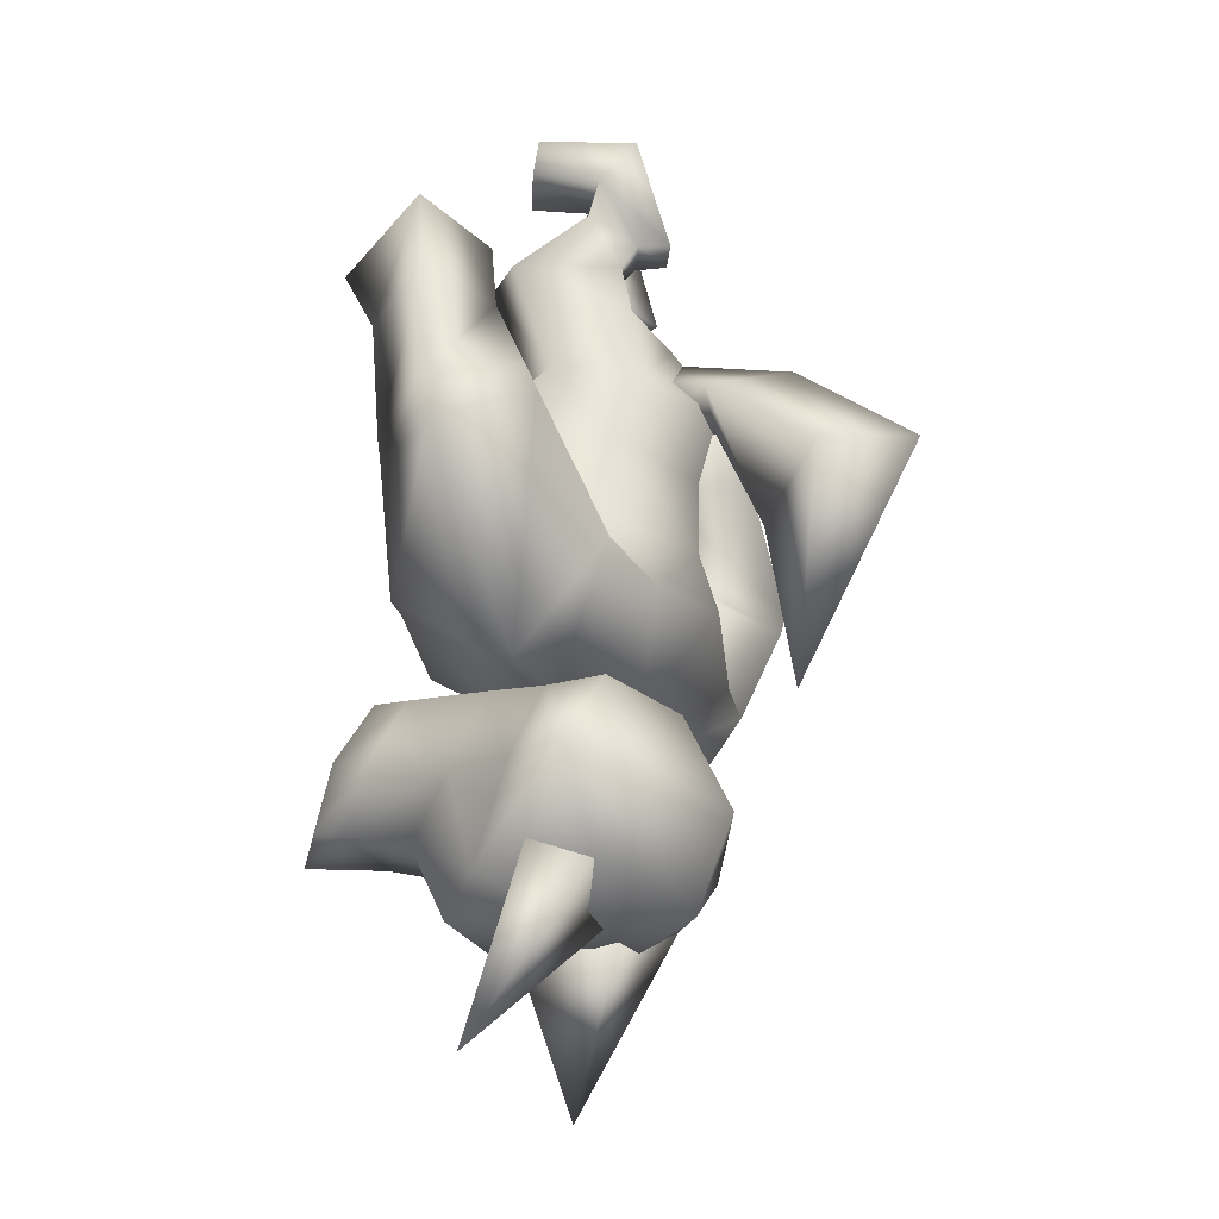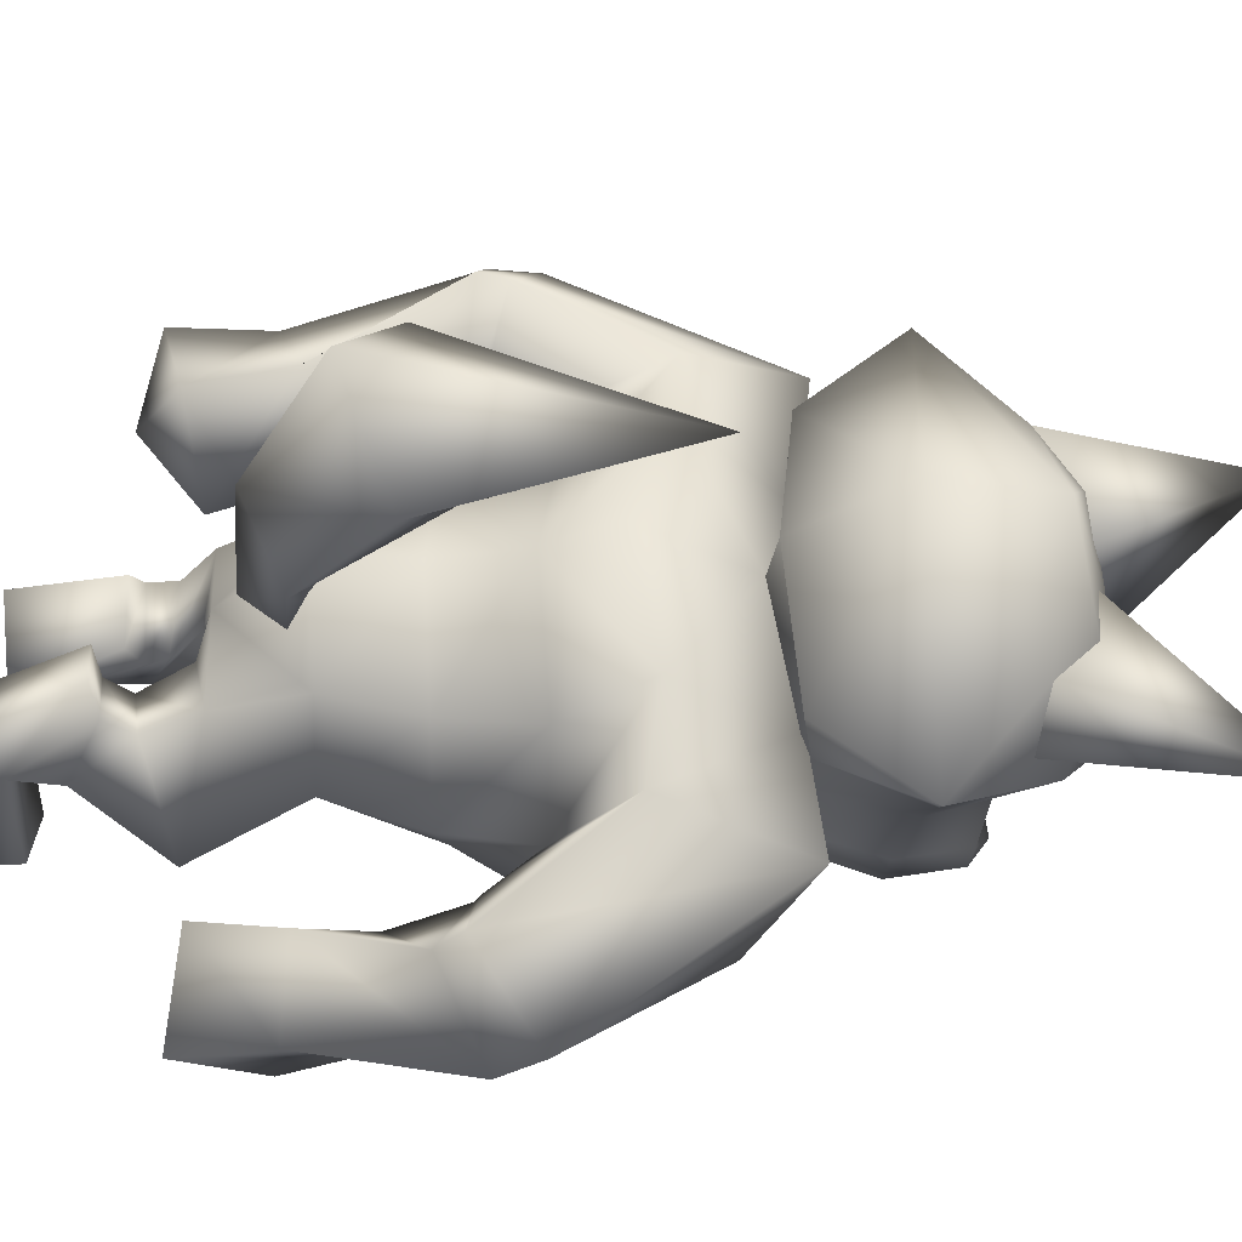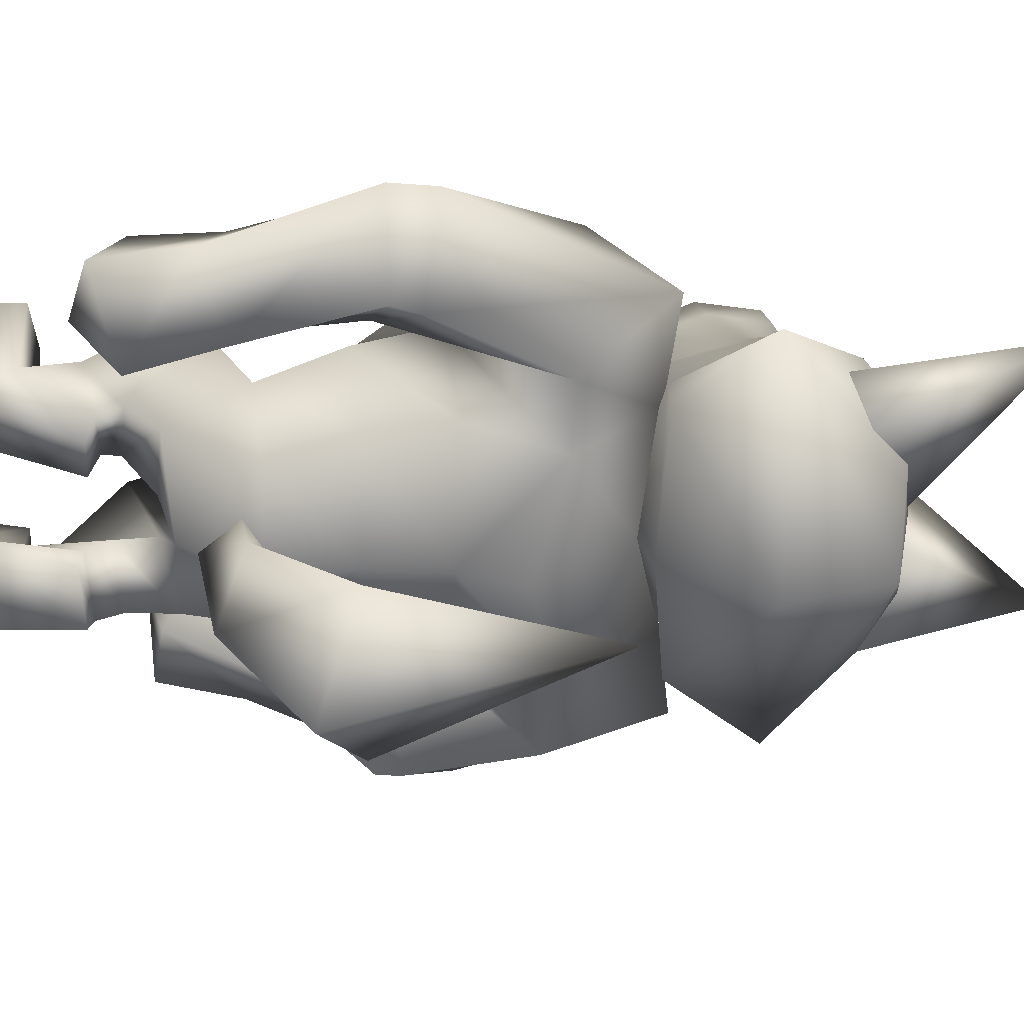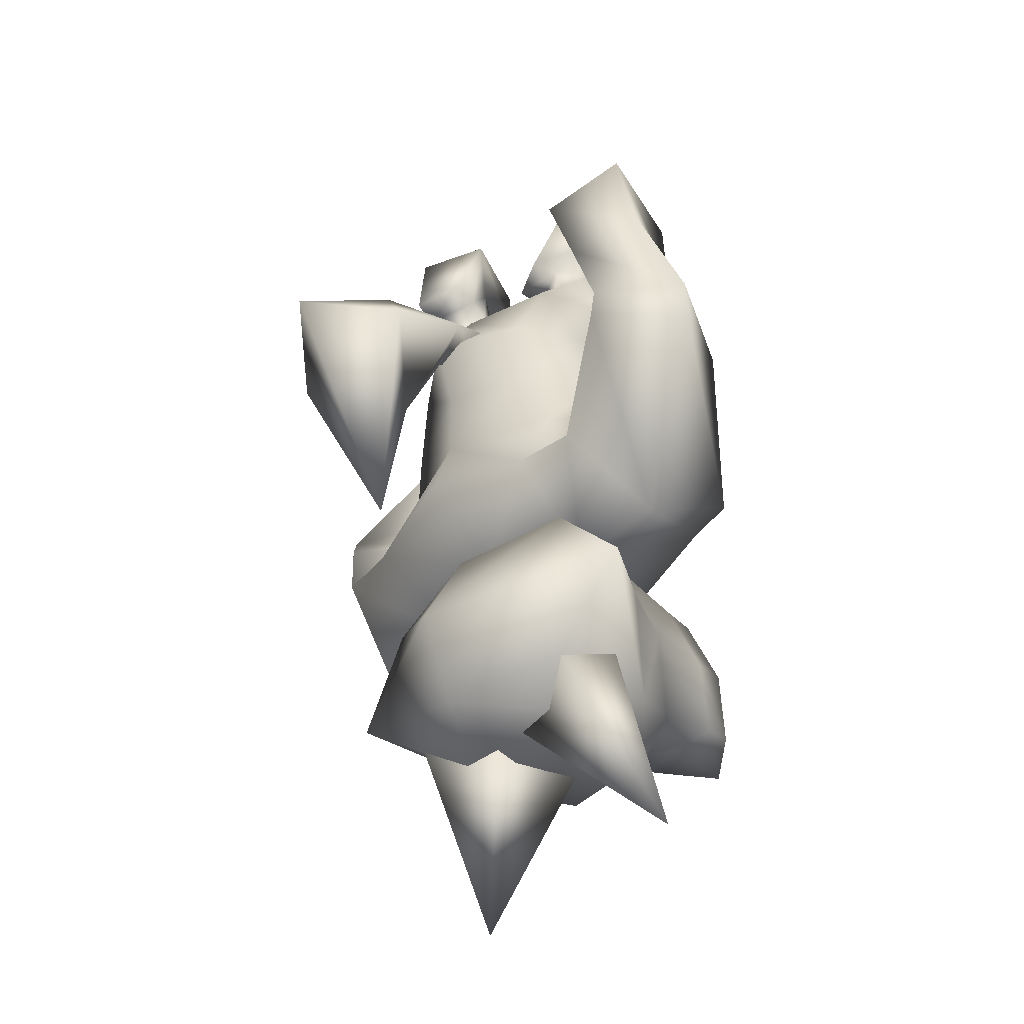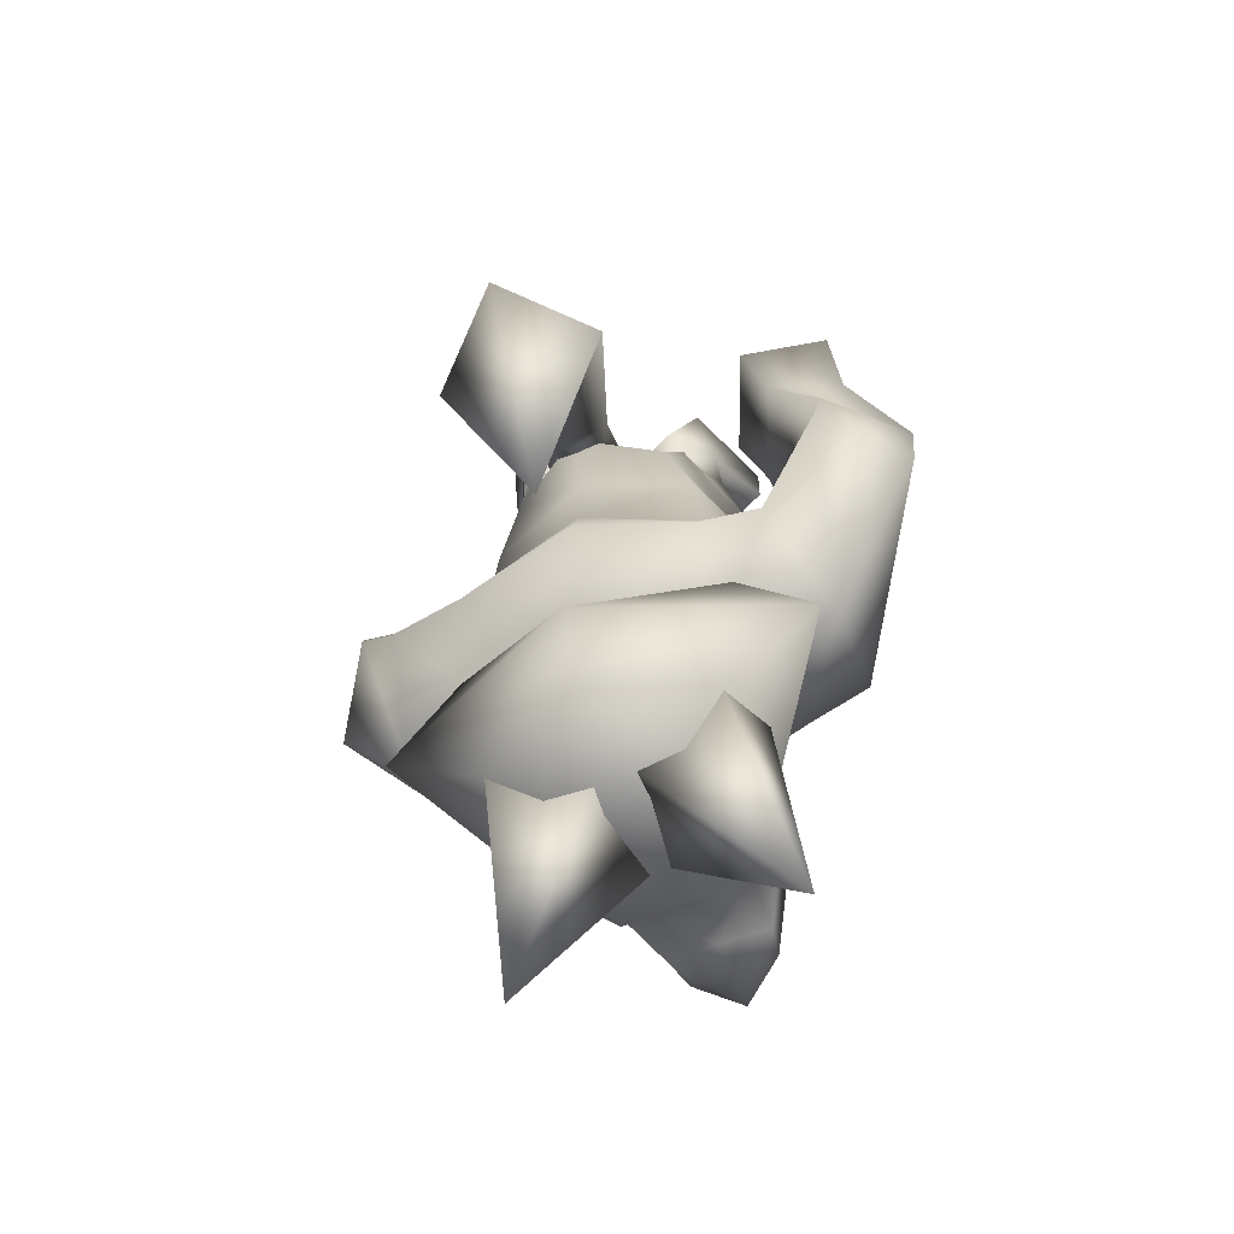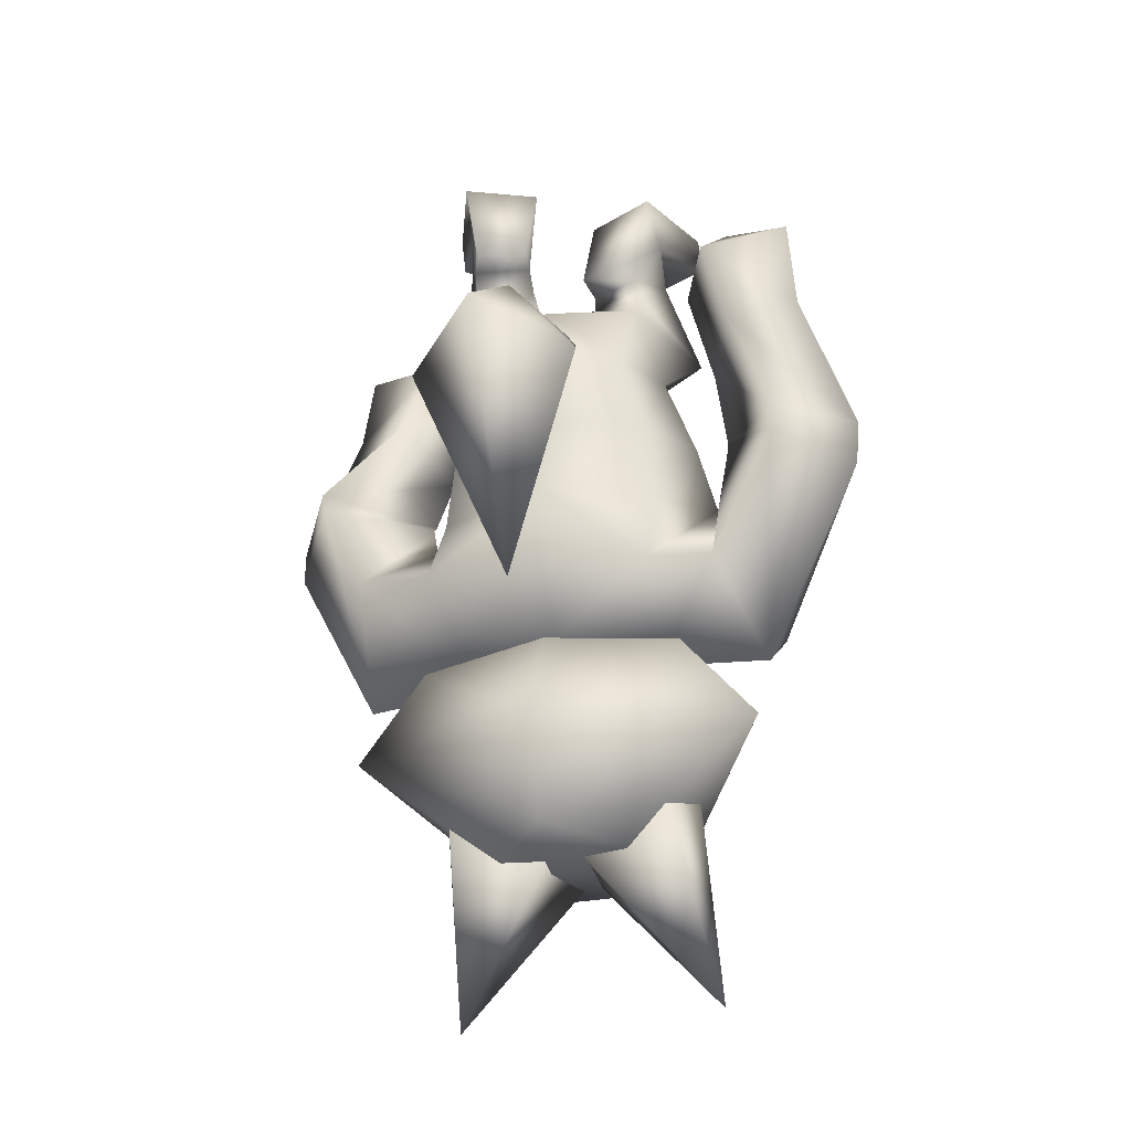
<metadata>
{"format":"obj","ext":"obj","renderer":"f3d","projection":"perspective","resolution":1024,"background":"white","views":[{"elev":-25.4,"azim":21.0,"up":"+Z"},{"elev":-37.2,"azim":100.4,"up":"+Y"},{"elev":33.0,"azim":93.7,"up":"+Y"},{"elev":-43.2,"azim":138.8,"up":"+Z"},{"elev":-65.3,"azim":112.5,"up":"+Z"},{"elev":-29.7,"azim":107.1,"up":"+Z"}]}
</metadata>
<code>
o head_Cube
v -0.6276 0.2215 -3.184
v -0.6276 -0.2215 -3.184
v -1.218 0.1801 -2.747
v -0.1995 0.6449 -2.747
v -0.1494 0.3618 -3.24
v -1.218 -0.1801 -2.747
v -0.1995 -0.6449 -2.747
v -0.1494 -0.3618 -3.24
v -0.6225 0 -3.189
v -1.345 0 -2.811
v -0.1525 0 -3.257
v -0.7751 0 -2.88
v -0.152 -0 -2.236
v -1.1 0 -2.484
v -0.948 0 -2.221
v 0.2505 -0 -2.392
v -0.3913 -0.005303 -2.278
v 0.2944 0 -3.208
v 0.4499 0 -2.814
v -1.061 0 -2.789
v -0.7807 0 -2.253
v -0.8199 0 -2.072
v -0.4397 -0.02422 -0.9344
v -0.8954 0 -1.534
v 0.3289 0 -1.723
v 0.4063 0 -1.986
v 0.4225 -0 -1.094
v -0.4489 0 -2.311
v 0.08105 0 -2.328
v 0.2181 -0.000521 -0.7615
v 0.3307 -0 -1.404
v -0.7199 -0.009511 -1.261
v -0.1136 -0.4987 -2.414
v -0.7763 -0.2326 -2.865
v -0.4236 -0.4438 -3.084
v -1.101 -0.2709 -2.496
v 0.06655 -0.4509 -3.1
v -0.5213 -0.4523 -2.672
v -0.9452 -0.2431 -2.263
v -0.3982 -0.3939 -2.351
v 0.09792 -0.8438 -2.781
v 0.1451 -0.5445 -2.429
v -1.077 -0.2069 -2.785
v -0.9261 -0.3197 -2.542
v -0.7787 -0.2841 -2.286
v -0.7787 -0.4723 -1.575
v 0.2116 -0.3314 -1.074
v -0.1229 -0.3962 -2.397
v -0.693 -0.5536 -2.049
v 0.3274 -0.4827 -2.074
v 0.1405 -0.4727 -1.732
v -0.1355 -0.4368 -0.9982
v -0.2081 -0.6342 -1.649
v 0.2194 -0.3905 0.01116
v -0.4949 -0.2136 -0.459
v 0.1711 -0.3221 -0.7503
v -0.2574 -0.5446 -0.5709
v 0.3274 -0.2924 -0.458
v 0.207 -0.3417 -0.4583
v 0.1094 -0.1175 -0.4186
v 0.06479 -0.4083 -0.143
v -0.2856 -0.2923 -0.1358
v -0.1815 -0.5309 -0.1401
v -0.2687 -0.2638 0.01116
v -0.1531 -0.5406 0.01116
v 0.2392 -0.09436 -0.4214
v -0.0601 -0.2216 -0.163
v 0.08222 -0.09517 0.01116
v 0.07254 -0.07018 -0.6789
v -0.08888 -0.8643 -2.454
v 0.7402 -0 -0.9738
v -0.6079 -0.8168 -2.128
v 0.4068 0 -1.192
v 0.2446 -0 -0.8405
v 0.1656 -0.4246 -1.397
v 0.1679 -0 -1.133
v 1.243 -0 -1.364
v -0.195 -0.5578 -1.329
v 0.5987 -0 -1.641
v 0.7121 0 -2.355
v -0.6399 -0.3001 -1.265
v 0.2624 -0.8067 -2.012
v -0.2965 -1.312 -1.491
v -0.5895 -1.019 -1.54
v 0.04142 -1.098 -1.397
v -0.353 -0.6998 -1.414
v -0.3863 -1.099 -0.8639
v -0.6461 -0.9896 -1.025
v -0.2026 -0.824 -0.9291
v -0.4986 -0.6727 -1.111
v -0.4296 -1.067 -0.5133
v -0.8056 -0.934 -0.7317
v -0.2725 -0.7172 -0.5906
v -0.6493 -0.5553 -0.7228
v -0.5793 -0.7627 -0.4831
v 0.07736 -1.071 -1.494
v -0.5782 -1.008 -1.654
v -0.2498 -1.292 -1.657
v -0.3169 -0.7001 -1.445
v -0.09804 -0.2288 -0.2881
v 0.1367 -0.3527 -0.5487
v 0.02268 -0.4208 -0.3145
v 0.02652 -0.1233 -0.4907
v 0.06794 -0.4499 -3.097
v -0 -0.02593 -3.178
v -0.1471 -0.5343 -2.948
v -0.4113 -0.5521 -3.793
v -0.4581 -0.03395 -3.206
v 0.4133 -0.1514 -1.041
v 0.2062 -0.1514 -0.9869
v 0.9256 -0.3458 -1.484
v 0.9256 0.3458 -1.484
v 0.2062 0.1514 -0.9869
v 0.4133 0.1514 -1.041
v -0.4581 0.03395 -3.206
v -0.4113 0.5521 -3.793
v -0.1471 0.5343 -2.948
v -0 0.02593 -3.178
v 0.06794 0.4499 -3.097
v -0.1421 0.119 -0.5225
v -0.269 0.419 -0.3822
v -0.07741 0.3555 -0.5595
v -0.3909 0.224 -0.3925
v -0.08151 0.7246 -1.416
v 0.04285 1.295 -1.668
v -0.3296 1.09 -1.528
v 0.352 0.9964 -1.635
v 0.1105 0.7924 -0.4387
v -0.04941 0.5731 -0.6248
v 0.3494 0.7333 -0.6536
v -0.1982 0.9532 -0.5927
v 0.2342 1.089 -0.5402
v -0.06278 0.6822 -1.059
v 0.288 0.8189 -0.9924
v -0.156 1.003 -0.931
v -0.1136 0.4987 -2.414
v -0.7763 0.2326 -2.865
v -0.4236 0.4438 -3.084
v -1.101 0.2709 -2.496
v 0.06655 0.4509 -3.1
v -0.5213 0.4523 -2.672
v -0.9452 0.2431 -2.263
v -0.3982 0.3939 -2.351
v 0.09792 0.8438 -2.781
v 0.1451 0.5445 -2.429
v -1.077 0.2069 -2.785
v -0.9261 0.3197 -2.542
v -0.7787 0.2841 -2.286
v -0.7787 0.4723 -1.575
v 0.1403 1.102 -0.8753
v 0.2123 0.3343 -1.066
v -0.07587 0.7239 -1.383
v 0.3649 1.033 -1.534
v -0.1229 0.3962 -2.397
v -0.2769 1.096 -1.414
v 0.07174 1.317 -1.496
v -0.6966 0.558 -2.043
v 0.2554 0.7162 -2.123
v -0.6453 0.286 -1.27
v 0.2923 0.4533 -2.108
v 0.1289 0.4656 -1.74
v -0.1355 0.4368 -0.9982
v -0.2092 0.6408 -1.641
v -0.06911 0.3905 -0.01015
v -0.6967 0.184 -0.7156
v 0.05136 0.3555 -0.7044
v -0.4521 0.5323 -0.7192
v 0.05684 0.2899 -0.445
v -0.05043 0.3401 -0.4623
v -0.1519 0.1139 -0.4468
v -0.2302 0.4091 -0.1693
v -0.5762 0.2919 -0.1631
v -0.47 0.5309 -0.1614
v -0.5572 0.2638 -0.01015
v -0.4416 0.5406 -0.01015
v -0.03701 0.09248 -0.4207
v -0.3578 0.222 -0.1984
v -0.2063 0.09517 -0.01015
v 0.02961 0.07205 -0.6746
v -0.09198 0.8627 -2.456
v -0.6093 0.8305 -2.108
v 0.1656 0.4246 -1.397
v -0.1954 0.559 -1.327
f 171 175 164
f 112 80 79
f 81 53 78
f 126 156 125
f 163 181 157
f 85 90 89
f 144 140 138
f 154 158 160
f 101 60 59
f 82 99 96
f 88 91 92
f 6 44 36
f 131 128 132
f 45 17 21
f 93 94 95
f 94 92 95
f 109 79 111
f 144 138 4
f 151 30 27
f 157 154 28
f 47 30 56
f 52 56 57
f 139 15 142
f 136 144 4
f 124 155 126
f 99 84 86
f 162 182 183
f 61 65 63
f 12 2 34
f 81 23 32
f 139 10 14
f 77 80 112
f 129 128 131
f 5 138 140
f 172 175 173
f 28 29 48
f 89 94 93
f 70 96 98
f 60 68 66
f 137 138 1
f 156 134 153
f 40 7 33
f 182 25 161
f 106 107 104
f 41 18 19
f 3 147 146
f 105 106 104
f 127 152 124
f 159 32 23
f 117 119 116
f 72 98 97
f 155 150 156
f 137 141 138
f 48 82 70
f 53 97 99
f 30 69 56
f 64 54 68
f 134 129 133
f 90 92 94
f 56 103 101
f 167 122 166
f 159 23 162
f 170 178 177
f 143 4 141
f 76 110 74
f 71 111 77
f 142 21 148
f 68 58 66
f 97 83 84
f 40 13 17
f 20 34 43
f 118 115 116
f 141 147 148
f 51 53 50
f 132 128 130
f 115 117 116
f 76 74 113
f 168 171 164
f 139 142 148
f 157 180 154
f 122 170 120
f 152 135 155
f 162 165 167
f 62 65 64
f 42 19 16
f 36 10 6
f 29 50 48
f 71 112 114
f 49 28 48
f 43 38 44
f 98 85 83
f 68 62 64
f 46 32 24
f 41 7 35
f 75 25 31
f 11 1 5
f 162 166 151
f 145 19 144
f 139 148 147
f 46 49 53
f 86 88 90
f 41 35 37
f 57 100 55
f 5 1 138
f 105 107 108
f 149 32 159
f 34 2 35
f 151 31 182
f 8 35 2
f 92 91 95
f 30 166 179
f 135 132 150
f 24 157 22
f 146 141 137
f 52 55 23
f 104 107 105
f 33 41 42
f 10 43 6
f 111 79 80
f 58 61 59
f 36 15 14
f 91 93 95
f 36 45 39
f 87 93 91
f 84 87 88
f 66 59 60
f 24 22 49
f 49 70 72
f 83 89 87
f 108 107 106
f 34 35 38
f 18 8 11
f 47 31 27
f 30 55 69
f 150 130 134
f 74 114 113
f 177 120 170
f 121 177 171
f 30 165 23
f 119 118 116
f 177 173 171
f 121 169 122
f 24 149 157
f 159 163 149
f 162 23 165
f 136 16 145
f 157 28 22
f 118 117 115
f 123 179 120
f 143 13 136
f 148 17 143
f 29 160 26
f 25 160 161
f 161 160 163
f 50 53 82
f 8 18 37
f 25 50 26
f 81 52 23
f 160 158 163
f 176 169 168
f 149 163 157
f 180 127 158
f 130 128 129
f 125 153 127
f 178 168 164
f 133 131 135
f 78 51 75
f 100 69 55
f 96 86 85
f 24 49 46
f 8 37 35
f 52 75 47
f 53 49 72
f 39 21 15
f 57 101 102
f 139 14 15
f 159 162 183
f 163 126 181
f 18 11 5
f 183 161 163
f 10 146 20
f 11 2 9
f 102 67 100
f 144 18 140
f 38 45 44
f 67 63 62
f 141 4 138
f 166 120 179
f 38 35 7
f 167 123 121
f 74 109 71
f 102 59 61
f 141 148 143
f 153 133 152
f 67 103 100
f 181 125 180
f 33 16 13
f 174 164 175
f 77 111 80
f 114 79 73
f 76 109 110
f 28 154 29
f 76 114 73
f 36 39 15
f 38 40 45
f 36 44 45
f 20 137 12
f 12 1 9
f 81 78 52
f 158 124 163
f 52 57 55
f 178 172 177
f 5 140 18
f 49 22 28
f 171 173 175
f 81 46 53
f 126 155 156
f 85 86 90
f 154 180 158
f 101 103 60
f 82 53 99
f 88 87 91
f 6 43 44
f 45 40 17
f 109 73 79
f 151 166 30
f 47 27 30
f 52 47 56
f 136 145 144
f 124 152 155
f 99 97 84
f 162 151 182
f 61 54 65
f 12 9 2
f 139 3 10
f 172 174 175
f 89 90 94
f 70 82 96
f 60 67 68
f 156 150 134
f 40 38 7
f 182 31 25
f 41 37 18
f 3 139 147
f 105 108 106
f 127 153 152
f 72 70 98
f 155 135 150
f 48 50 82
f 53 72 97
f 64 65 54
f 134 130 129
f 90 88 92
f 56 69 103
f 167 121 122
f 170 176 178
f 143 136 4
f 71 109 111
f 142 15 21
f 68 54 58
f 97 98 83
f 40 33 13
f 20 12 34
f 168 169 171
f 157 181 180
f 122 169 170
f 152 133 135
f 62 63 65
f 42 41 19
f 36 14 10
f 29 26 50
f 71 77 112
f 43 34 38
f 98 96 85
f 68 67 62
f 46 81 32
f 75 51 25
f 11 9 1
f 162 167 166
f 145 16 19
f 86 84 88
f 57 102 100
f 149 24 32
f 151 27 31
f 135 131 132
f 146 147 141
f 33 7 41
f 10 20 43
f 58 54 61
f 87 89 93
f 84 83 87
f 66 58 59
f 49 48 70
f 83 85 89
f 47 75 31
f 30 23 55
f 150 132 130
f 74 71 114
f 177 123 120
f 121 123 177
f 30 179 165
f 177 172 173
f 121 171 169
f 159 183 163
f 136 13 16
f 118 119 117
f 123 165 179
f 143 17 13
f 148 21 17
f 29 154 160
f 25 26 160
f 25 51 50
f 176 170 169
f 180 125 127
f 125 156 153
f 178 176 168
f 133 129 131
f 78 53 51
f 100 103 69
f 96 99 86
f 52 78 75
f 39 45 21
f 57 56 101
f 163 124 126
f 183 182 161
f 10 3 146
f 11 8 2
f 102 61 67
f 144 19 18
f 67 61 63
f 166 122 120
f 167 165 123
f 74 110 109
f 102 101 59
f 153 134 133
f 67 60 103
f 181 126 125
f 33 42 16
f 174 178 164
f 114 112 79
f 76 73 109
f 76 113 114
f 20 146 137
f 12 137 1
f 158 127 124
f 178 174 172

</code>
